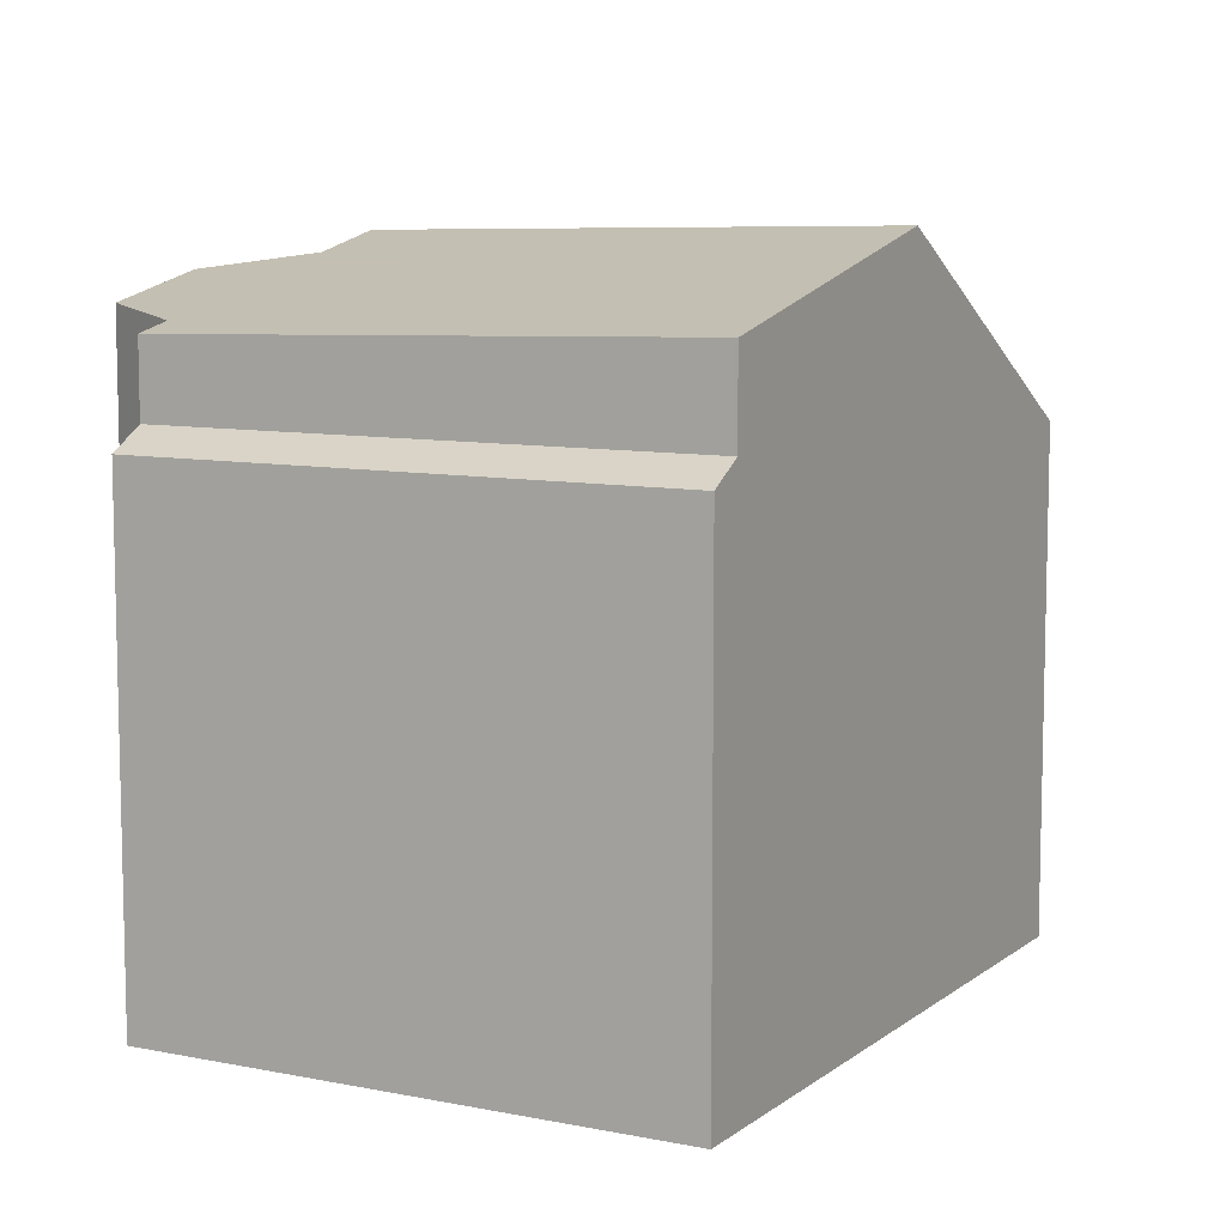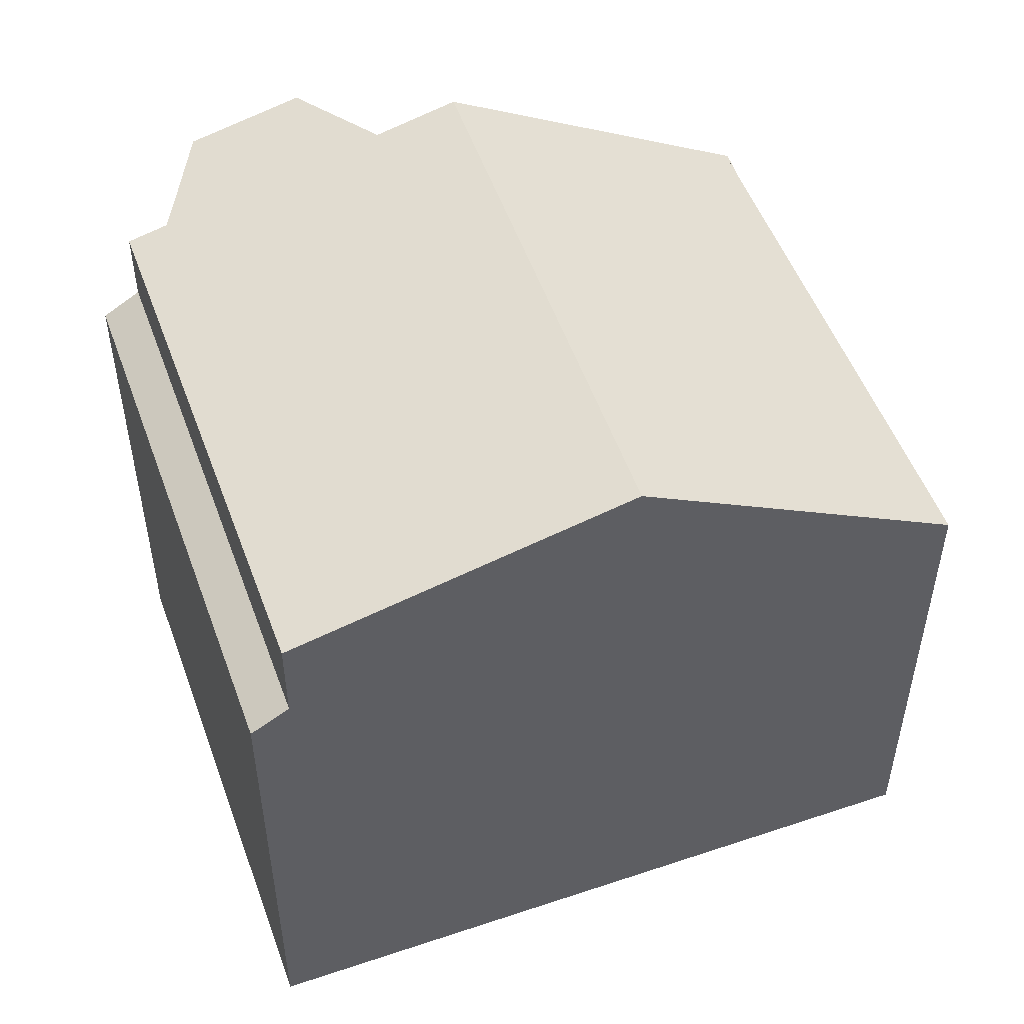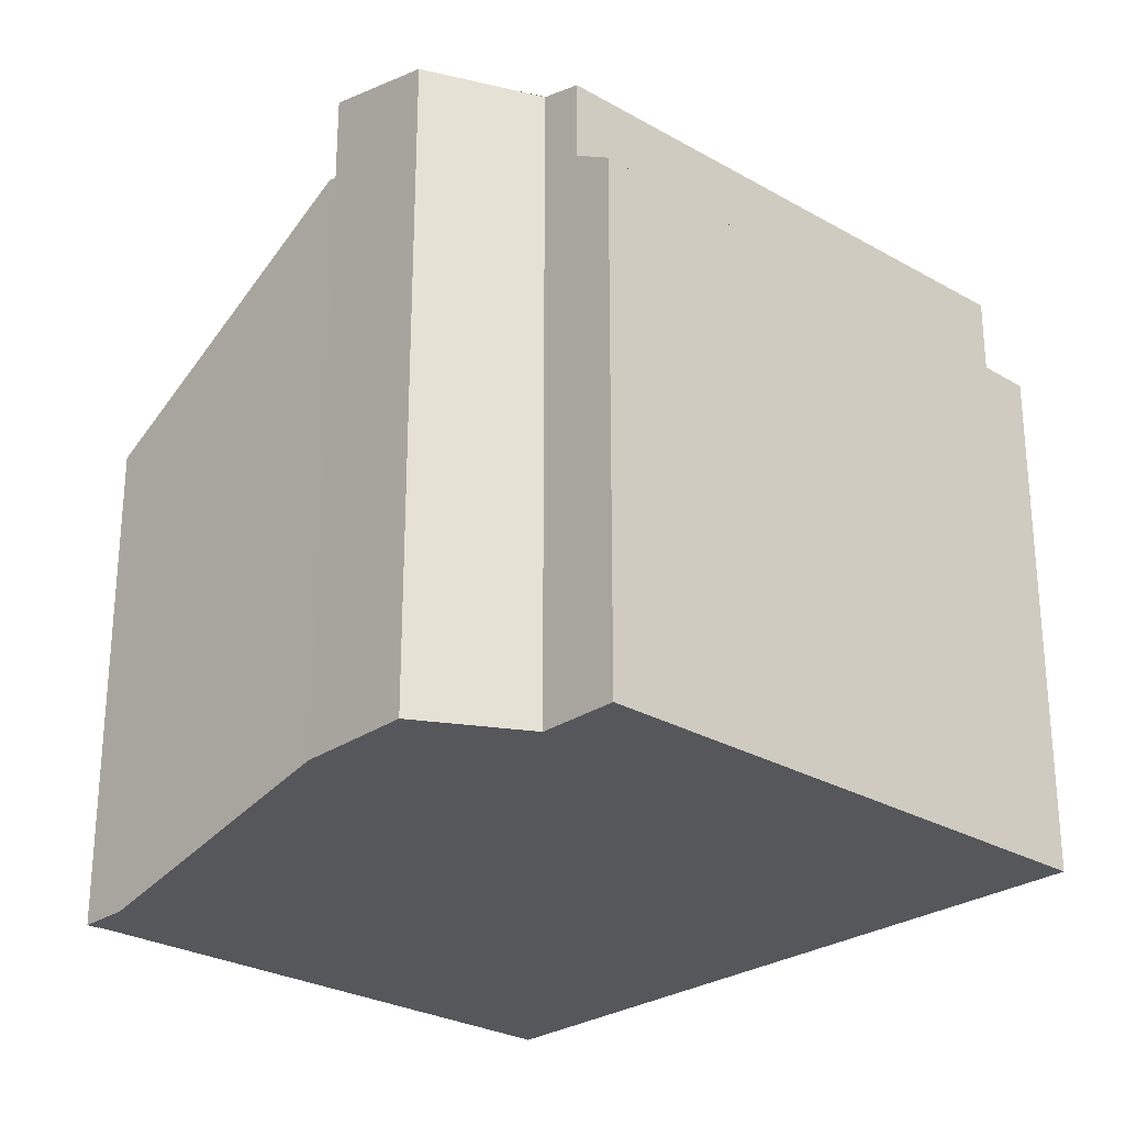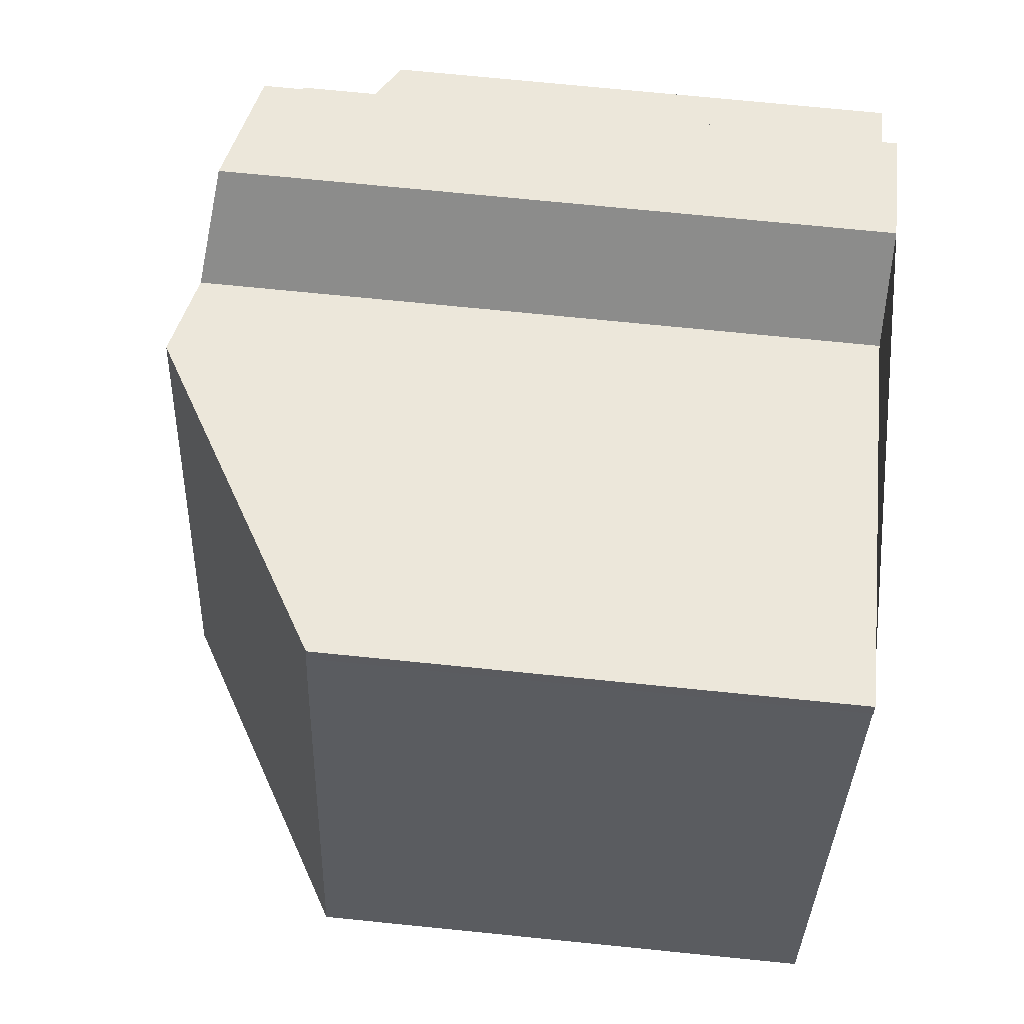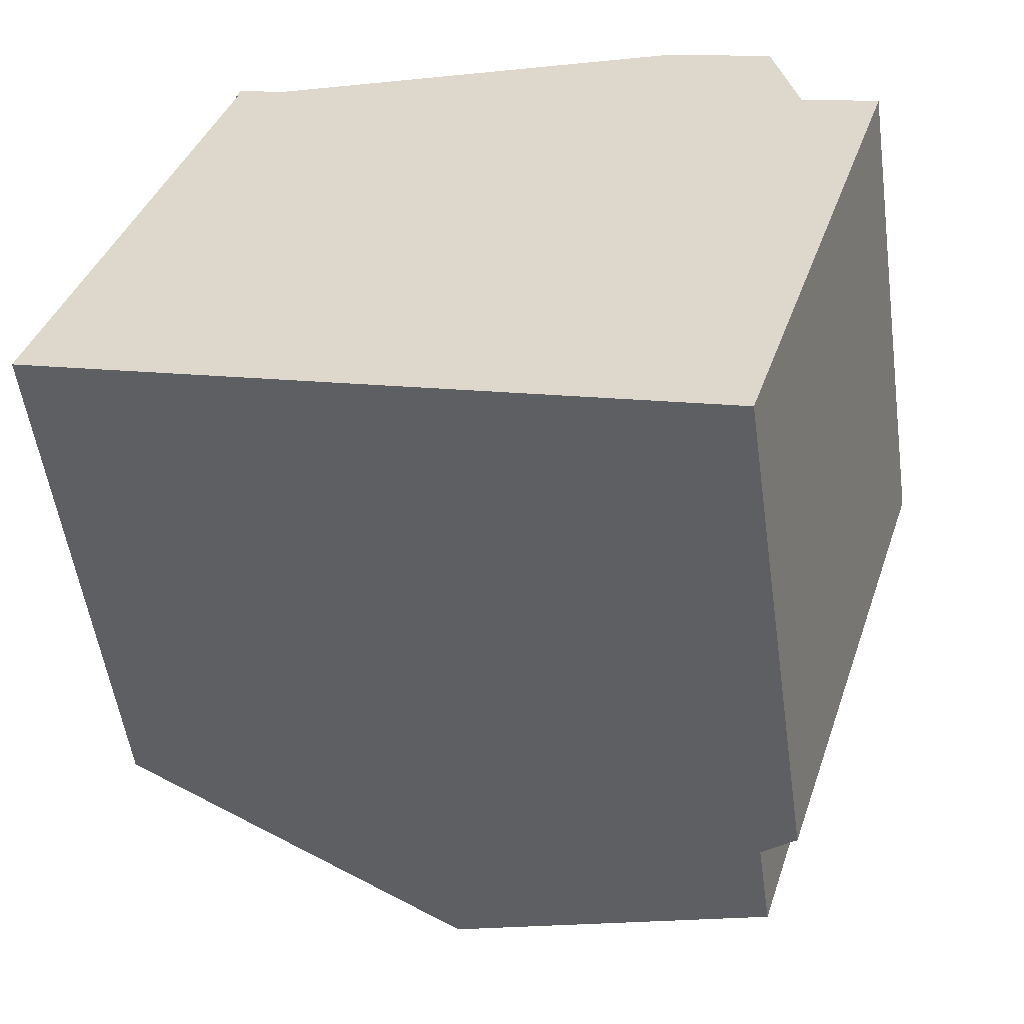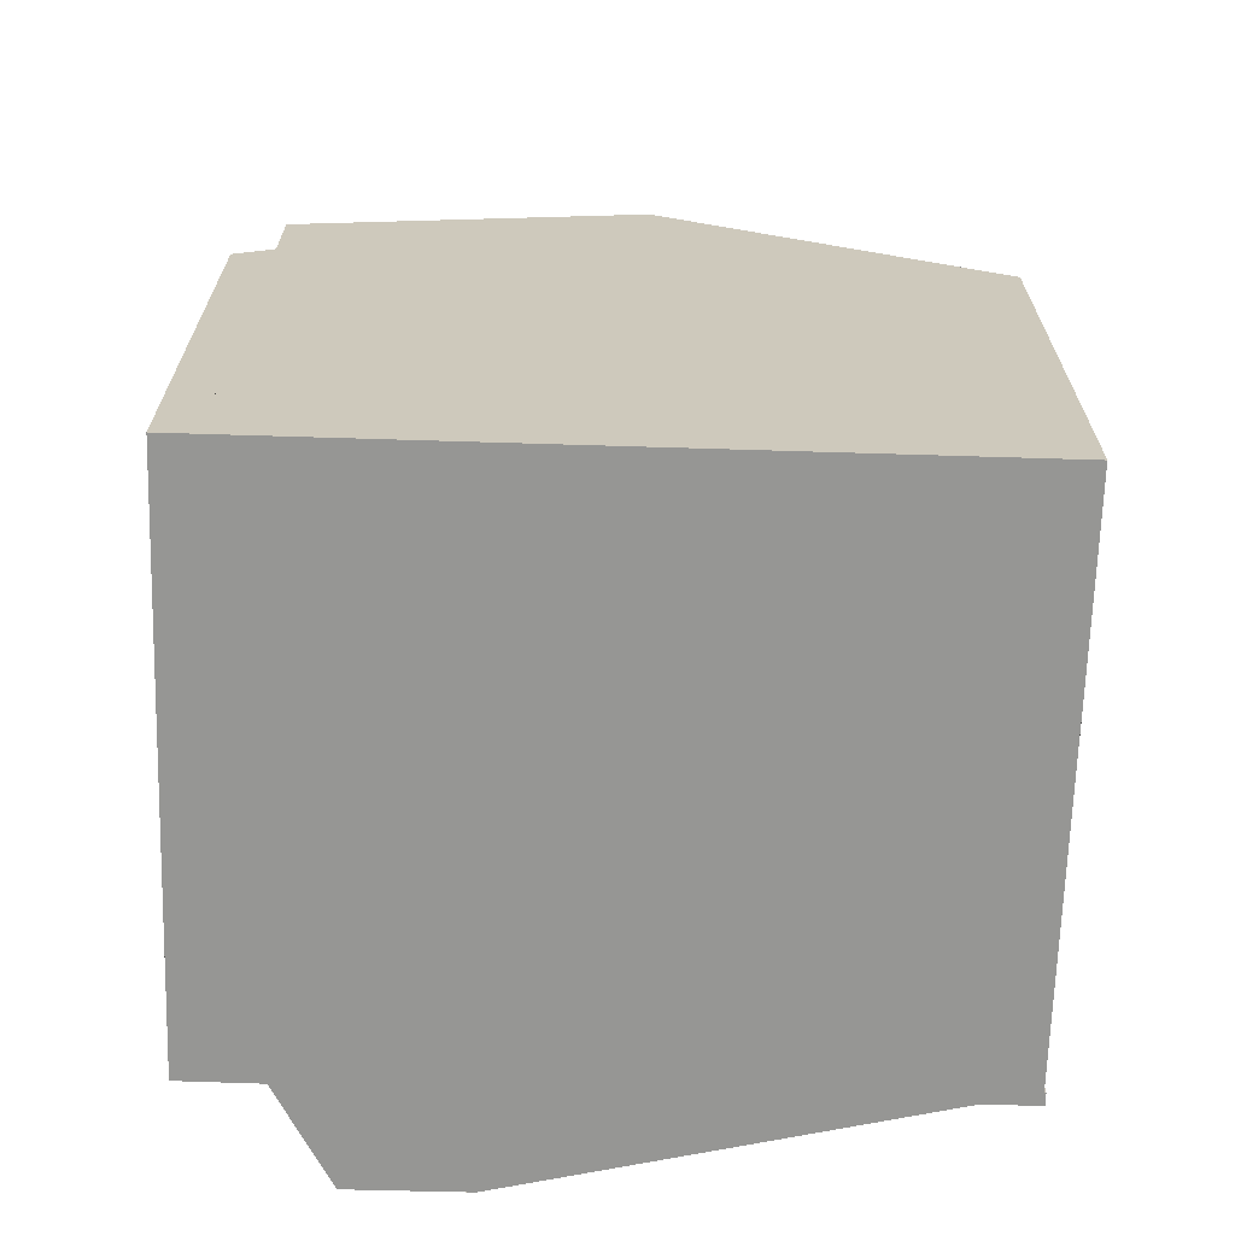
<metadata>
{"format":"obj","ext":"obj","renderer":"f3d","projection":"perspective","resolution":1024,"background":"white","views":[{"elev":8.4,"azim":-43.6,"up":"+Z"},{"elev":51.7,"azim":-2.1,"up":"+Z"},{"elev":-26.7,"azim":-114.9,"up":"+Z"},{"elev":73.6,"azim":95.7,"up":"+Y"},{"elev":-54.4,"azim":-171.9,"up":"+Y"},{"elev":-67.7,"azim":16.1,"up":"+Z"}]}
</metadata>
<code>
v -1973 -772.5 7.691
v -1972 -771.1 7.83
v -1971 -770.6 8.165
v -1970 -771.6 8.356
v -1965 -770.2 6.323
v -1965 -770.2 6.335
v -1963 -776.7 6.329
v -1965 -770 6.321
v -1971 -779.4 6.314
v -1974 -772.8 6.347
v -1967 -778 8.69
v -1969 -771.3 8.598
v -1971 -770.6 8.158
v -1968 -778.3 8.44
v -1971 -771.5 8.188
v -1970 -771.3 8.299
v -1972 -772.1 7.73
v -1971 -779.3 7.702
v -1973 -772.6 7.572
v -1969 -771.3 8.598
v -1967 -778 8.69
v -1973 -772.6 7.572
v -1971 -779.3 7.702
v -1973 -772.6 6.626
v -1971 -779.3 6.593
v -1971 -779.3 6.593
v -1973 -772.6 6.626
v -1965 -770 6.352
v -1963 -776.7 6.345
v -1968 -778.4 8.375
v -1969 -774.4 8.297
v -1970 -771.4 8.238
v -1971 -771 8.229
v -1969 -772.1 8.609
v -1970 -772.5 8.26
v -1973 -773.5 7.588
v -1969 -772.1 8.609
v -1965 -770.8 6.352
v -1973 -773.5 7.588
v -1973 -773.5 6.622
v -1973 -773.6 6.343
v -1973 -773.5 6.622
v -1965 -770.8 6.335
v -1970 -772.6 8.23
v -1967 -777.9 8.69
v -1968 -778.3 8.439
v -1968 -778.4 8.374
v -1971 -779.3 7.702
v -1963 -776.7 6.345
v -1967 -777.9 8.69
v -1971 -779.3 6.593
v -1971 -779.3 7.702
v -1971 -779.3 6.593
v -1971 -779.4 6.314
v -1963 -776.7 6.329
v -1972 -772.1 7.73
v -1973 -772.5 7.691
v -1973 -772.5 0
v -1972 -772.1 -8.882e-16
v -1971 -770.6 8.158
v -1972 -771.1 7.83
v -1972 -771.1 0
v -1971 -770.6 1.776e-15
v -1971 -771 8.229
v -1971 -770.6 8.165
v -1971 -770.6 0
v -1971 -771 0
v -1969 -771.3 8.598
v -1970 -771.6 8.356
v -1970 -771.6 0
v -1969 -771.3 0
v -1965 -770.2 6.335
v -1965 -770.2 6.323
v -1965 -770.2 0
v -1965 -770.2 0
v -1965 -770.8 6.335
v -1965 -770.2 6.335
v -1965 -770.2 0
v -1965 -770.8 -8.882e-16
v -1963 -776.7 6.345
v -1963 -776.7 6.329
v -1963 -776.7 0
v -1963 -776.7 0
v -1965 -770.2 6.323
v -1965 -770 6.321
v -1965 -770 0
v -1965 -770.2 0
v -1971 -779.4 6.314
v -1971 -779.4 6.314
v -1971 -779.4 8.882e-16
v -1971 -779.4 -8.882e-16
v -1973 -772.6 6.626
v -1974 -772.8 6.347
v -1974 -772.8 0
v -1973 -772.6 8.882e-16
v -1968 -778.3 8.44
v -1967 -778 8.69
v -1967 -778 0
v -1968 -778.3 0
v -1971 -770.6 8.165
v -1971 -770.6 8.158
v -1971 -770.6 1.776e-15
v -1971 -770.6 0
v -1968 -778.4 8.375
v -1968 -778.3 8.44
v -1968 -778.3 0
v -1968 -778.4 0
v -1970 -771.6 8.356
v -1970 -771.3 8.299
v -1970 -771.3 0
v -1970 -771.6 0
v -1972 -771.1 7.83
v -1972 -772.1 7.73
v -1972 -772.1 -8.882e-16
v -1972 -771.1 0
v -1973 -772.5 7.691
v -1973 -772.6 7.572
v -1973 -772.6 0
v -1973 -772.5 0
v -1965 -770 6.352
v -1969 -771.3 8.598
v -1969 -771.3 0
v -1965 -770 -8.882e-16
v -1971 -779.4 6.314
v -1971 -779.3 6.593
v -1971 -779.3 0
v -1971 -779.4 8.882e-16
v -1965 -770 6.321
v -1965 -770 6.352
v -1965 -770 -8.882e-16
v -1965 -770 0
v -1967 -778 8.69
v -1963 -776.7 6.345
v -1963 -776.7 0
v -1967 -778 0
v -1971 -779.3 7.702
v -1968 -778.4 8.375
v -1968 -778.4 0
v -1971 -779.3 0
v -1970 -771.3 8.299
v -1971 -771 8.229
v -1971 -771 0
v -1970 -771.3 0
v -1974 -772.8 6.347
v -1973 -773.6 6.343
v -1973 -773.6 0
v -1974 -772.8 0
v -1963 -776.7 6.329
v -1965 -770.8 6.335
v -1965 -770.8 -8.882e-16
v -1963 -776.7 8.882e-16
v -1973 -773.6 6.343
v -1971 -779.4 6.314
v -1971 -779.4 -8.882e-16
v -1973 -773.6 0
v -1963 -776.7 6.329
v -1963 -776.7 6.329
v -1963 -776.7 8.882e-16
v -1963 -776.7 0
v -1965 -770.2 0
v -1965 -770.2 0
v -1963 -776.7 0
v -1971 -779.4 0
v -1974 -772.8 0
v -1973 -772.5 0
v -1972 -771.1 0
v -1971 -770.6 0
v -1970 -771.6 0
v -1965 -770 0
f 47 31 46
f 46 31 35 34 45
f 33 16 32
f 17 2 13 15
f 50 37 38 49
f 52 39 40 51
f 54 41 42 53
f 49 38 43 55
f 48 36 44 31 47
f 35 31 44
f 32 15 13 3 33
f 35 32 16 4 12 34
f 37 20 28 38
f 39 22 24 40
f 41 10 27 42
f 38 28 8 5 6 43
f 36 19 1 17 15 44
f 44 15 32 35
f 46 14 30 47
f 45 11 14 46
f 49 29 21 50
f 51 25 23 52
f 53 26 9 54
f 55 7 29 49
f 47 30 18 48
f 57 58 59 56
f 61 62 63 60
f 65 66 67 64
f 69 70 71 68
f 73 74 75 72
f 77 78 79 76
f 81 82 83 80
f 85 86 87 84
f 89 90 91 88
f 93 94 95 92
f 97 98 99 96
f 101 102 103 100
f 105 106 107 104
f 109 110 111 108
f 113 114 115 112
f 117 118 119 116
f 121 122 123 120
f 125 126 127 124
f 129 130 131 128
f 133 134 135 132
f 137 138 139 136
f 141 142 143 140
f 145 146 147 144
f 149 150 151 148
f 153 154 155 152
f 157 158 159 156
f 161 162 163 164 165 166 167 168 169 160

</code>
